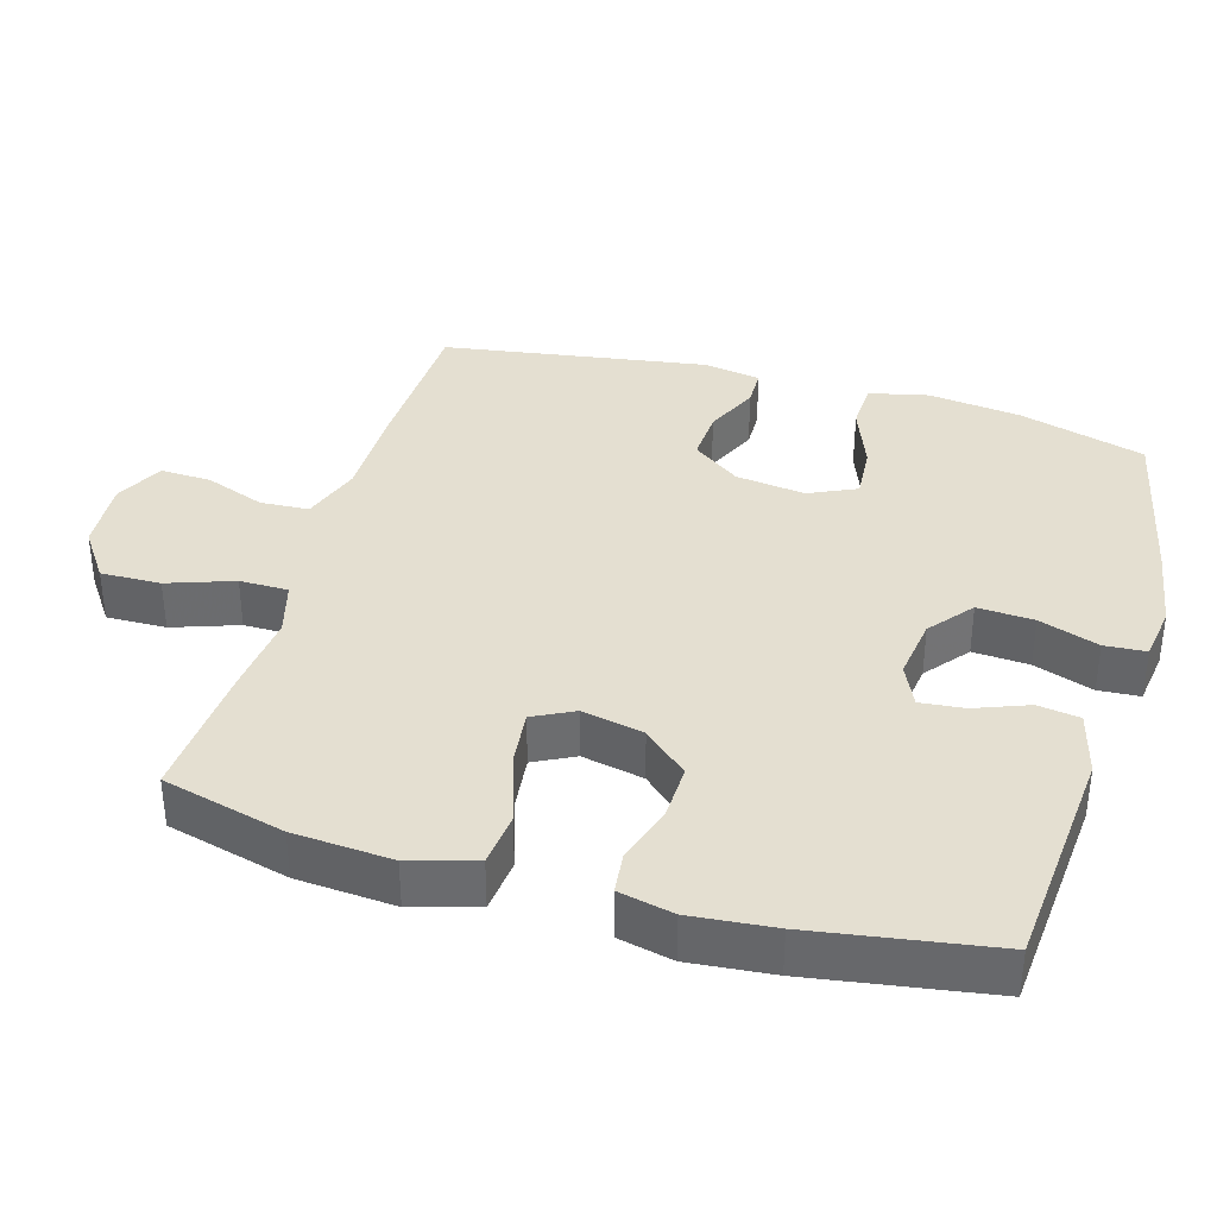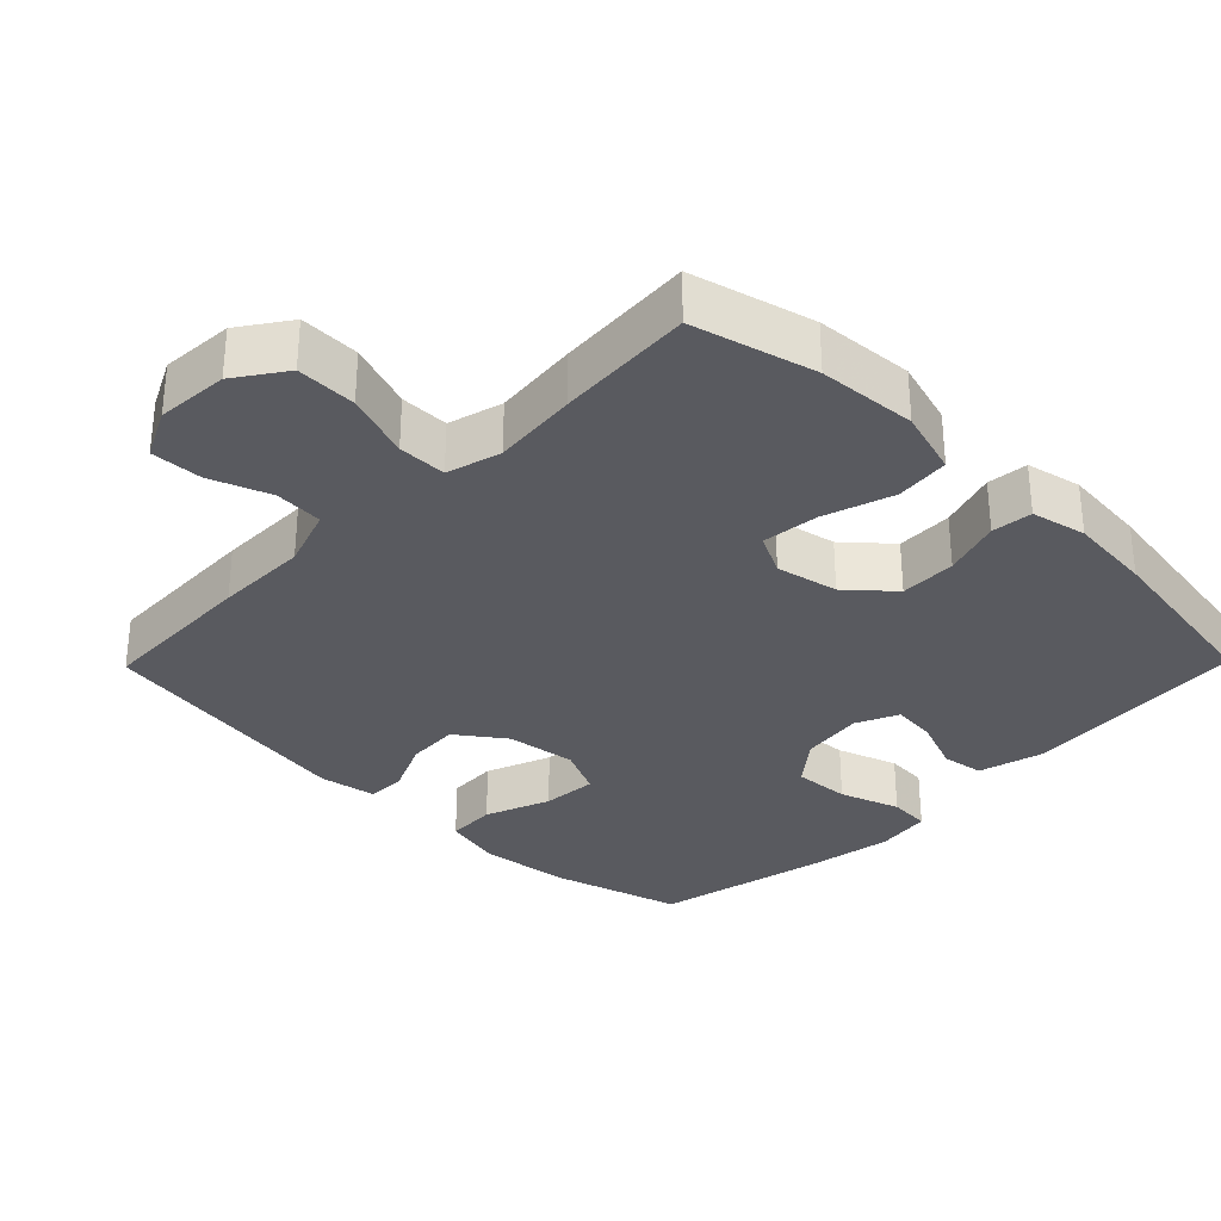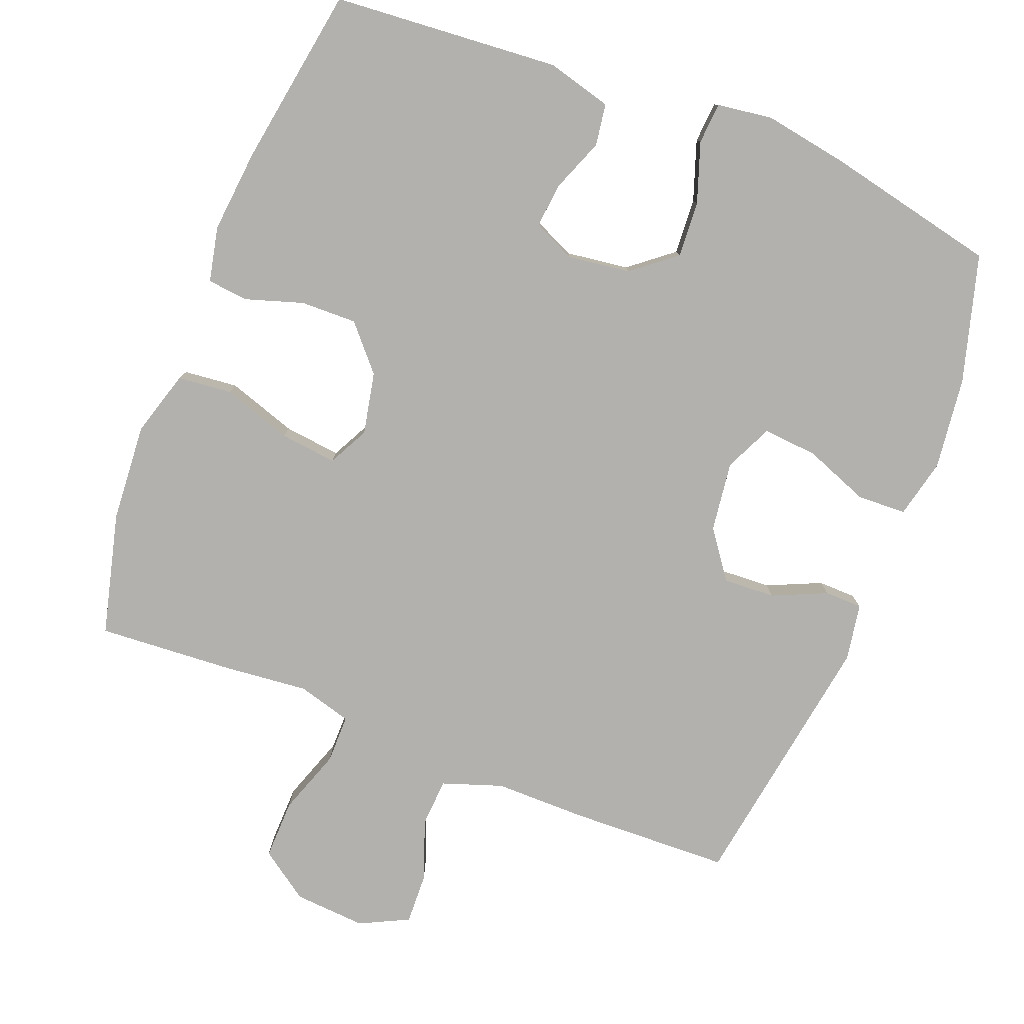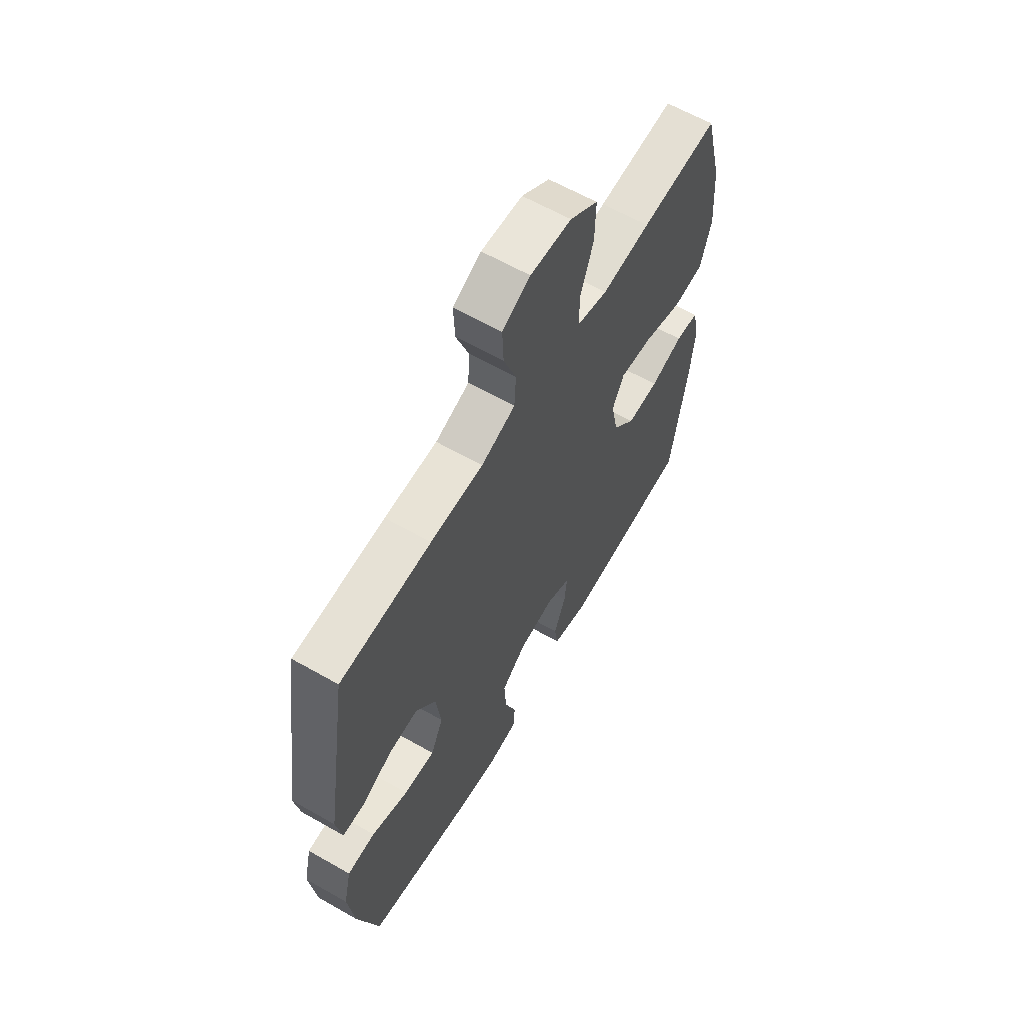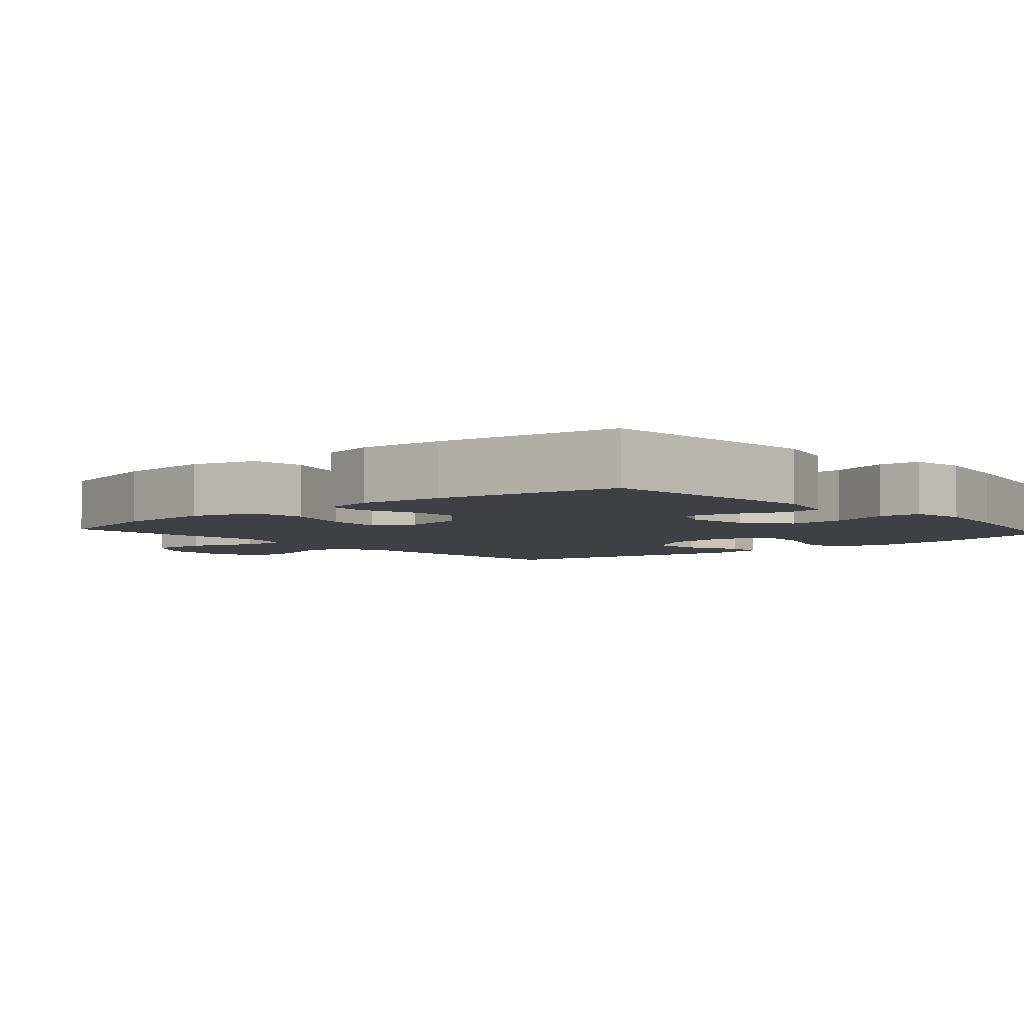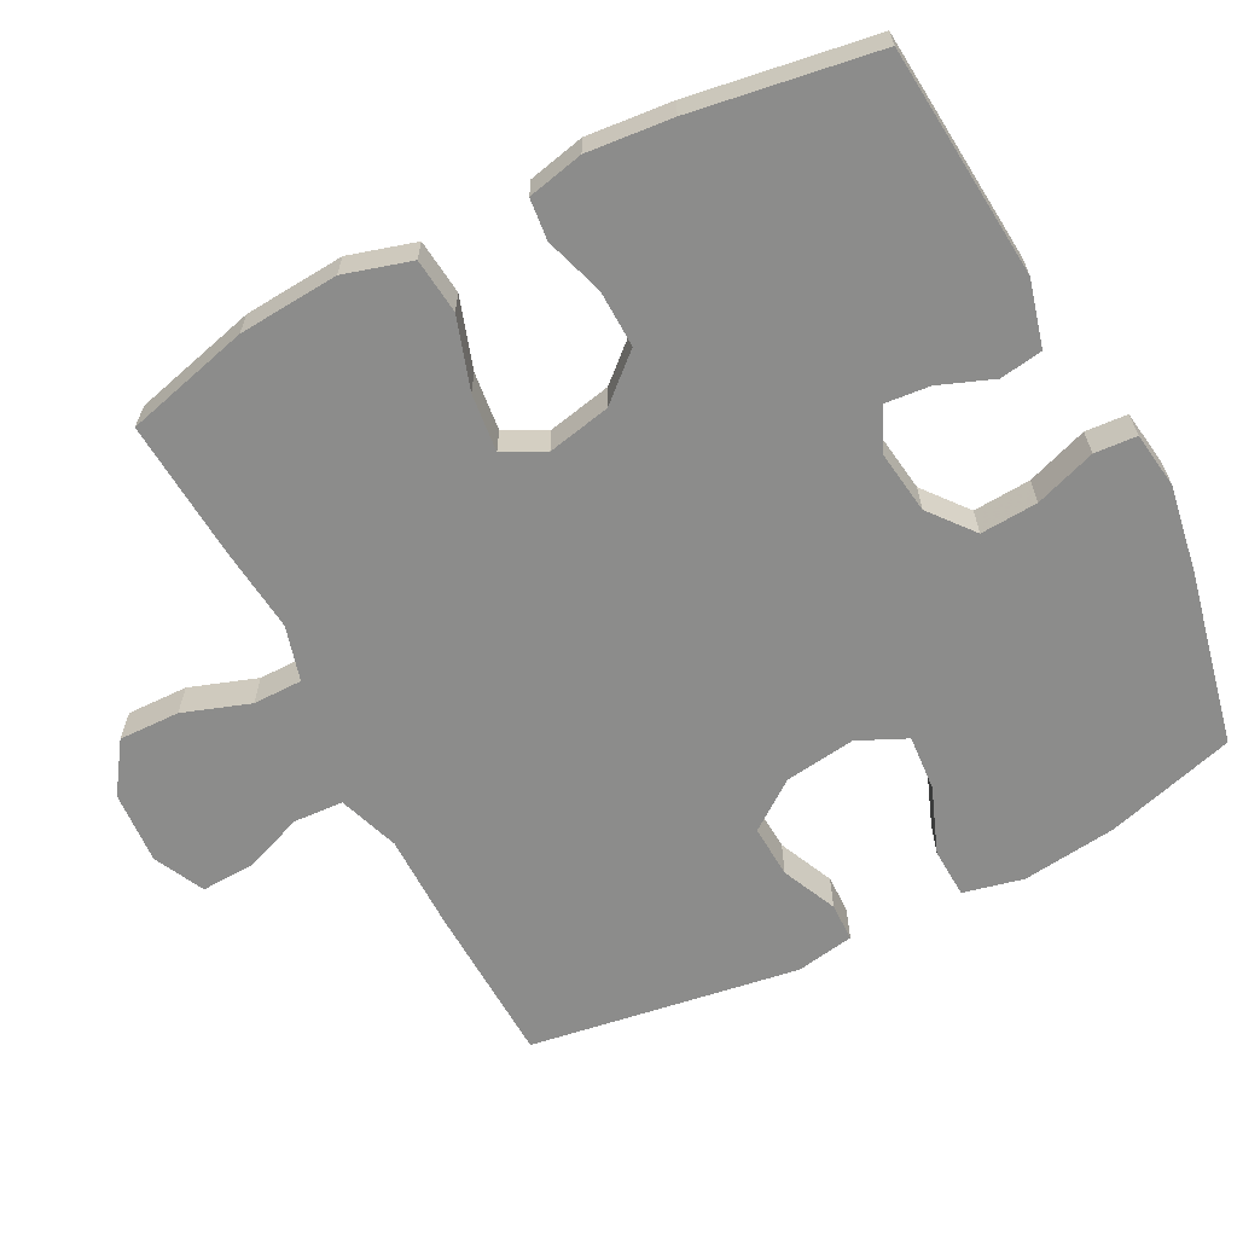
<metadata>
{"format":"obj","ext":"obj","renderer":"f3d","projection":"perspective","resolution":1024,"background":"white","views":[{"elev":36.6,"azim":106.3,"up":"+Y"},{"elev":-31.9,"azim":45.6,"up":"+Y"},{"elev":-79.2,"azim":158.5,"up":"+Y"},{"elev":62.5,"azim":-60.0,"up":"+Z"},{"elev":-4.6,"azim":131.2,"up":"+Y"},{"elev":-64.1,"azim":117.4,"up":"+Y"}]}
</metadata>
<code>
v 0.5 0.07 -0.5
v 0.181 0.07 -0.526
v 0.09 0.07 -0.502
v 0.081 0.07 -0.443
v 0.11 0.07 -0.368
v 0.116 0.07 -0.306
v 0.057 0.07 -0.279
v -0.031 0.07 -0.291
v -0.092 0.07 -0.34
v -0.087 0.07 -0.419
v -0.058 0.07 -0.503
v -0.062 0.07 -0.561
v -0.14 0.07 -0.572
v -0.259 0.07 -0.552
v -0.5 0.07 -0.5
v -0.551 0.07 -0.322
v -0.567 0.07 -0.192
v -0.548 0.07 -0.109
v -0.479 0.07 -0.106
v -0.388 0.07 -0.141
v -0.311 0.07 -0.147
v -0.28 0.07 -0.08
v -0.293 0.07 0.018
v -0.342 0.07 0.085
v -0.415 0.07 0.081
v -0.491 0.07 0.047
v -0.544 0.07 0.048
v -0.558 0.07 0.128
v -0.5 0.07 0.5
v -0.275 0.07 0.508
v -0.145 0.07 0.508
v -0.061 0.07 0.537
v -0.057 0.07 0.605
v -0.088 0.07 0.689
v -0.091 0.07 0.761
v -0.022 0.07 0.795
v 0.079 0.07 0.788
v 0.148 0.07 0.74
v 0.146 0.07 0.656
v 0.114 0.07 0.564
v 0.114 0.07 0.496
v 0.19 0.07 0.475
v 0.309 0.07 0.487
v 0.5 0.07 0.5
v 0.544 0.07 0.328
v 0.554 0.07 0.19
v 0.527 0.07 0.098
v 0.451 0.07 0.09
v 0.353 0.07 0.122
v 0.273 0.07 0.131
v 0.244 0.07 0.074
v 0.262 0.07 -0.013
v 0.317 0.07 -0.075
v 0.396 0.07 -0.073
v 0.477 0.07 -0.047
v 0.534 0.07 -0.053
v 0.551 0.07 -0.13
v 0.54 0.07 -0.247
v 0.5 0 -0.5
v 0.181 0 -0.526
v 0.09 0 -0.502
v 0.081 0 -0.443
v 0.11 0 -0.368
v 0.116 0 -0.306
v 0.057 0 -0.279
v -0.031 0 -0.291
v -0.092 0 -0.34
v -0.087 0 -0.419
v -0.058 0 -0.503
v -0.062 0 -0.561
v -0.14 0 -0.572
v -0.259 0 -0.552
v -0.5 0 -0.5
v -0.551 0 -0.322
v -0.567 0 -0.192
v -0.548 0 -0.109
v -0.479 0 -0.106
v -0.388 0 -0.141
v -0.311 0 -0.147
v -0.28 0 -0.08
v -0.293 0 0.018
v -0.342 0 0.085
v -0.415 0 0.081
v -0.491 0 0.047
v -0.544 0 0.048
v -0.558 0 0.128
v -0.5 0 0.5
v -0.275 0 0.508
v -0.145 0 0.508
v -0.061 0 0.537
v -0.057 0 0.605
v -0.088 0 0.689
v -0.091 0 0.761
v -0.022 0 0.795
v 0.079 0 0.788
v 0.148 0 0.74
v 0.146 0 0.656
v 0.114 0 0.564
v 0.114 0 0.496
v 0.19 0 0.475
v 0.309 0 0.487
v 0.5 0 0.5
v 0.544 0 0.328
v 0.554 0 0.19
v 0.527 0 0.098
v 0.451 0 0.09
v 0.353 0 0.122
v 0.273 0 0.131
v 0.244 0 0.074
v 0.262 0 -0.013
v 0.317 0 -0.075
v 0.396 0 -0.073
v 0.477 0 -0.047
v 0.534 0 -0.053
v 0.551 0 -0.13
v 0.54 0 -0.247
f 3 4 5
f 2 3 5
f 1 2 5
f 58 1 5
f 57 58 5
f 56 57 5
f 55 56 5
f 54 55 5
f 53 54 5 6
f 52 53 6 7
f 51 52 7 8
f 50 51 8 9
f 47 48 49
f 46 47 49
f 45 46 49
f 44 45 49
f 43 44 49
f 42 43 49
f 41 42 49 50
f 38 39 40
f 37 38 40
f 36 37 40
f 35 36 40
f 34 35 40
f 33 34 40
f 32 33 40 41
f 41 50 9
f 32 41 9
f 31 32 9
f 29 30 31
f 28 29 31
f 27 28 31
f 26 27 31
f 25 26 31
f 18 19 20
f 17 18 20
f 16 17 20
f 15 16 20
f 14 15 20
f 13 14 20
f 12 13 20
f 11 12 20
f 10 11 20
f 9 10 20 21
f 24 25 31
f 23 24 31
f 22 23 31 9
f 9 21 22
f 63 62 61
f 63 61 60
f 63 60 59
f 63 59 116
f 63 116 115
f 63 115 114
f 63 114 113
f 63 113 112
f 64 63 112 111
f 65 64 111 110
f 66 65 110 109
f 67 66 109 108
f 107 106 105
f 107 105 104
f 107 104 103
f 107 103 102
f 107 102 101
f 107 101 100
f 108 107 100 99
f 98 97 96
f 98 96 95
f 98 95 94
f 98 94 93
f 98 93 92
f 98 92 91
f 99 98 91 90
f 67 108 99
f 67 99 90
f 67 90 89
f 89 88 87
f 89 87 86
f 89 86 85
f 89 85 84
f 89 84 83
f 78 77 76
f 78 76 75
f 78 75 74
f 78 74 73
f 78 73 72
f 78 72 71
f 78 71 70
f 78 70 69
f 78 69 68
f 79 78 68 67
f 89 83 82
f 89 82 81
f 67 89 81 80
f 80 79 67
f 1 59 60 2
f 2 60 61 3
f 3 61 62 4
f 4 62 63 5
f 5 63 64 6
f 6 64 65 7
f 7 65 66 8
f 8 66 67 9
f 9 67 68 10
f 10 68 69 11
f 11 69 70 12
f 12 70 71 13
f 13 71 72 14
f 14 72 73 15
f 15 73 74 16
f 16 74 75 17
f 17 75 76 18
f 18 76 77 19
f 19 77 78 20
f 20 78 79 21
f 21 79 80 22
f 22 80 81 23
f 23 81 82 24
f 24 82 83 25
f 25 83 84 26
f 26 84 85 27
f 27 85 86 28
f 28 86 87 29
f 29 87 88 30
f 30 88 89 31
f 31 89 90 32
f 32 90 91 33
f 33 91 92 34
f 34 92 93 35
f 35 93 94 36
f 36 94 95 37
f 37 95 96 38
f 38 96 97 39
f 39 97 98 40
f 40 98 99 41
f 41 99 100 42
f 42 100 101 43
f 43 101 102 44
f 44 102 103 45
f 45 103 104 46
f 46 104 105 47
f 47 105 106 48
f 48 106 107 49
f 49 107 108 50
f 50 108 109 51
f 51 109 110 52
f 52 110 111 53
f 53 111 112 54
f 54 112 113 55
f 55 113 114 56
f 56 114 115 57
f 57 115 116 58
f 58 116 59 1

</code>
